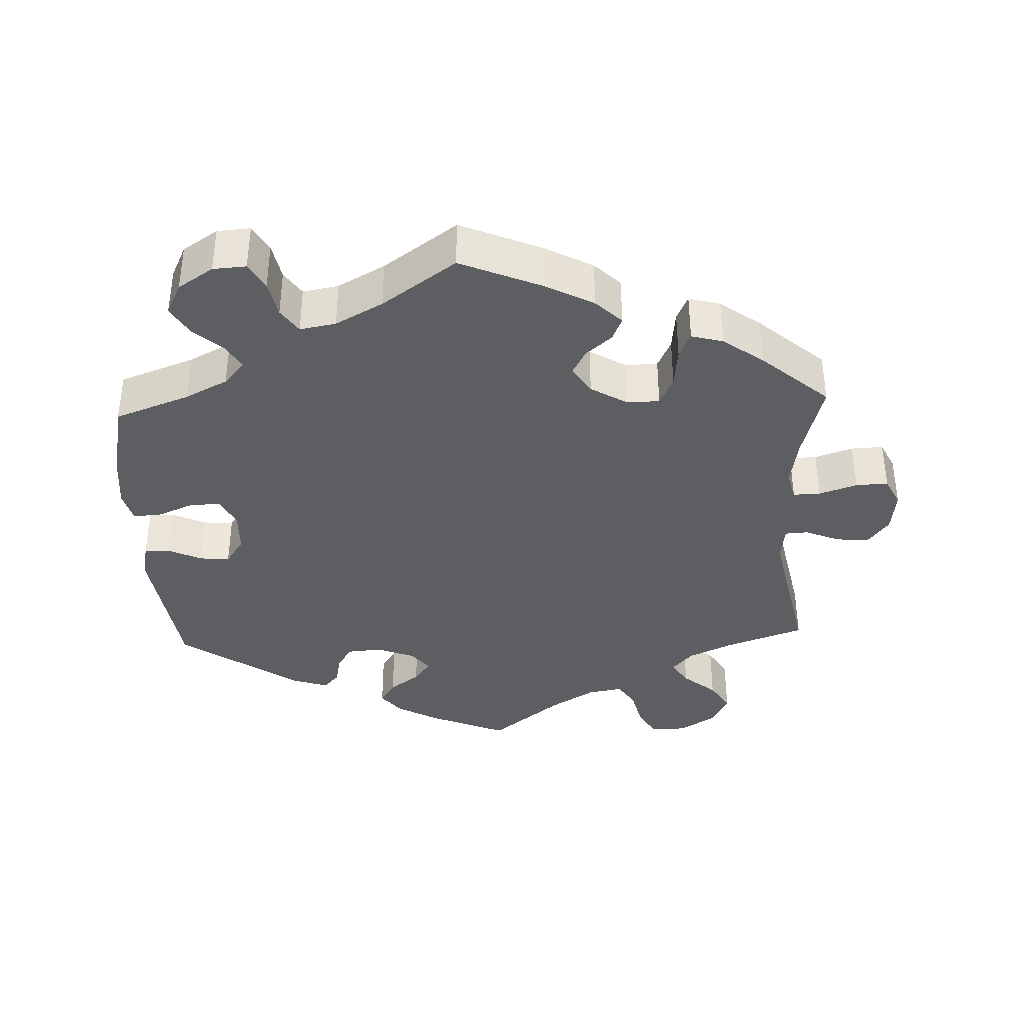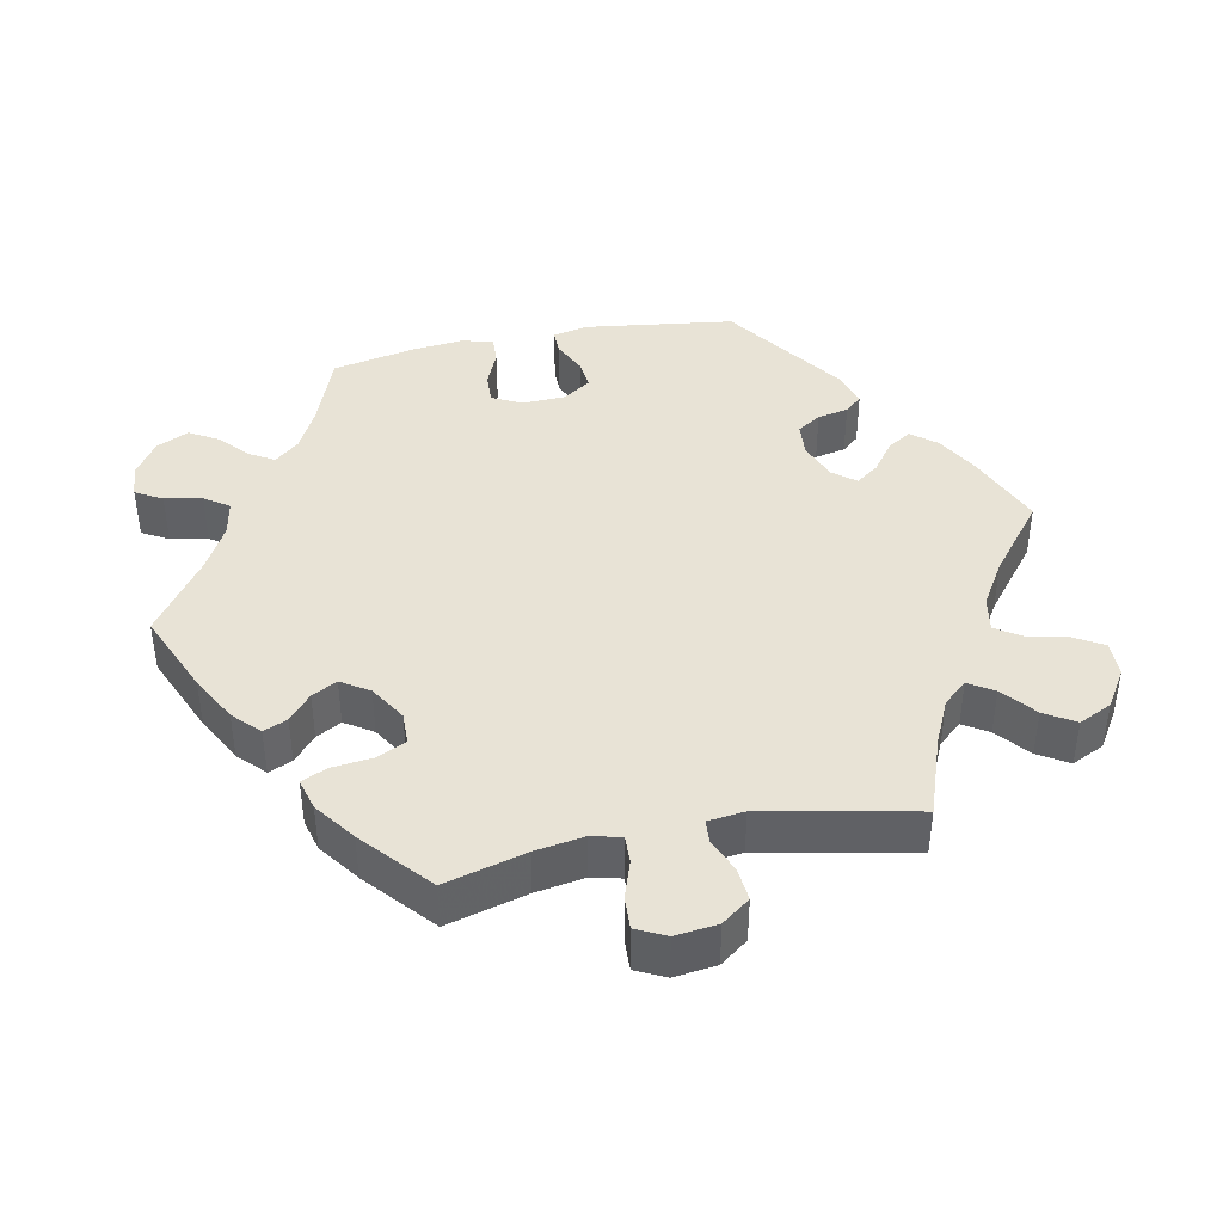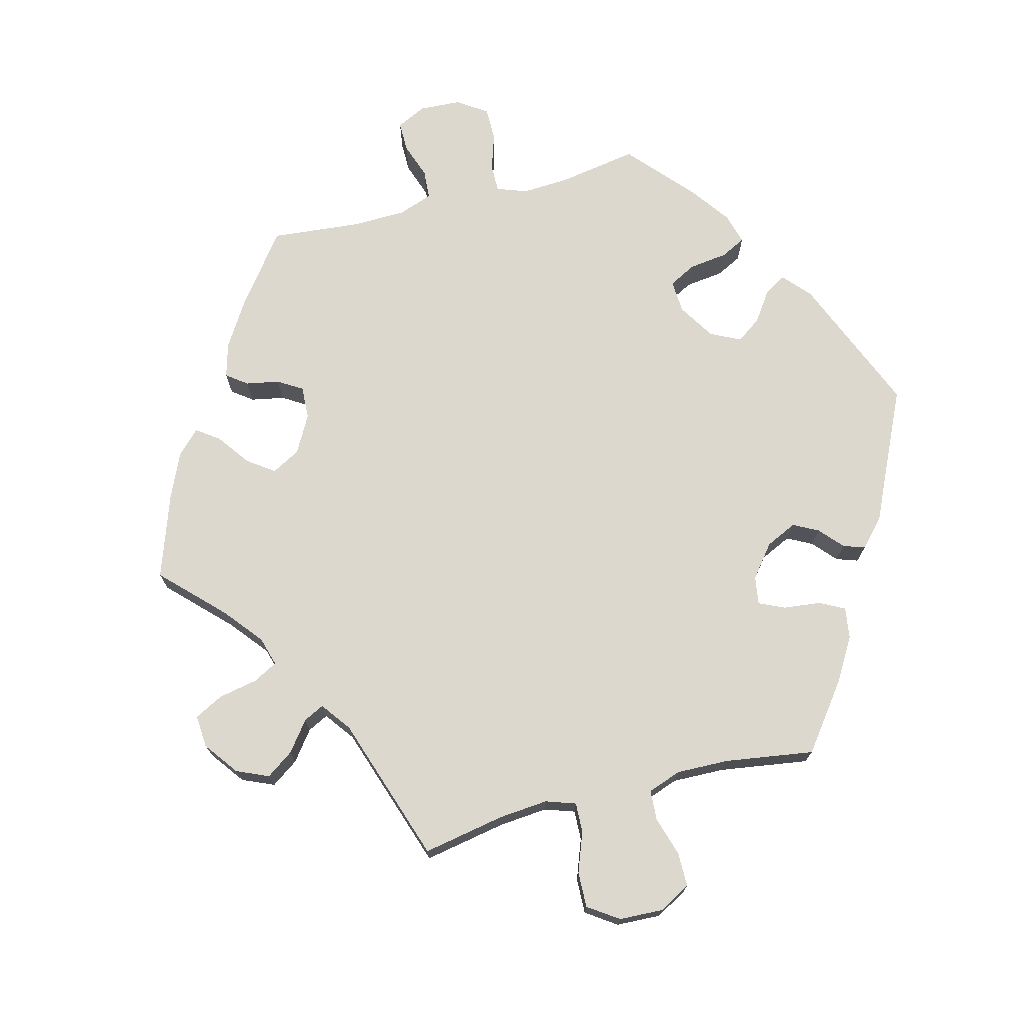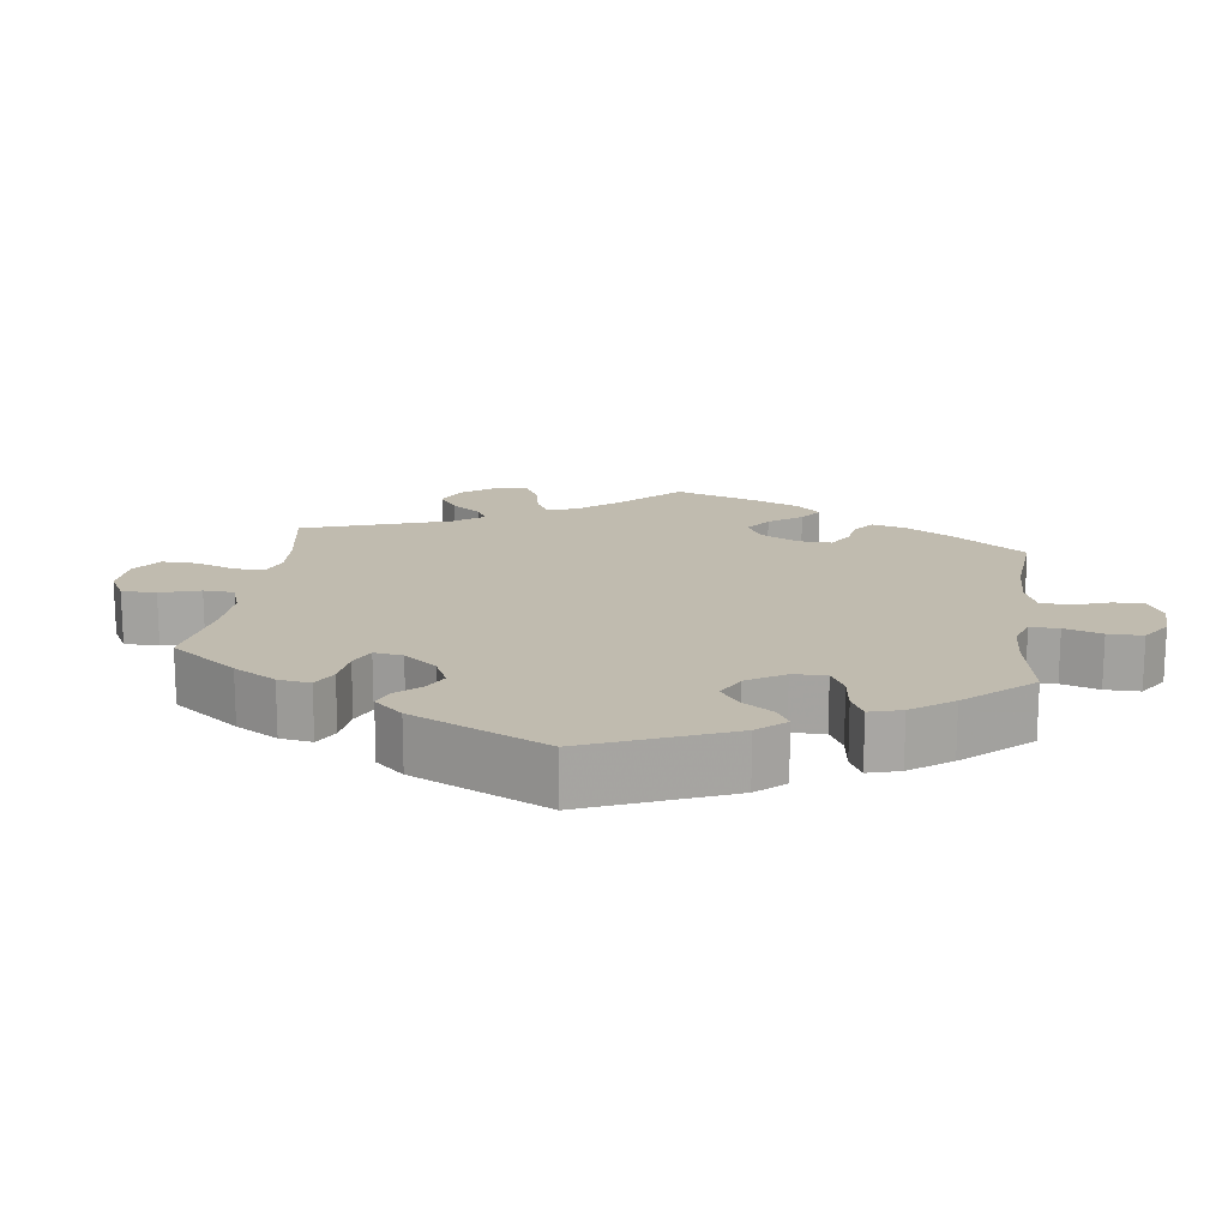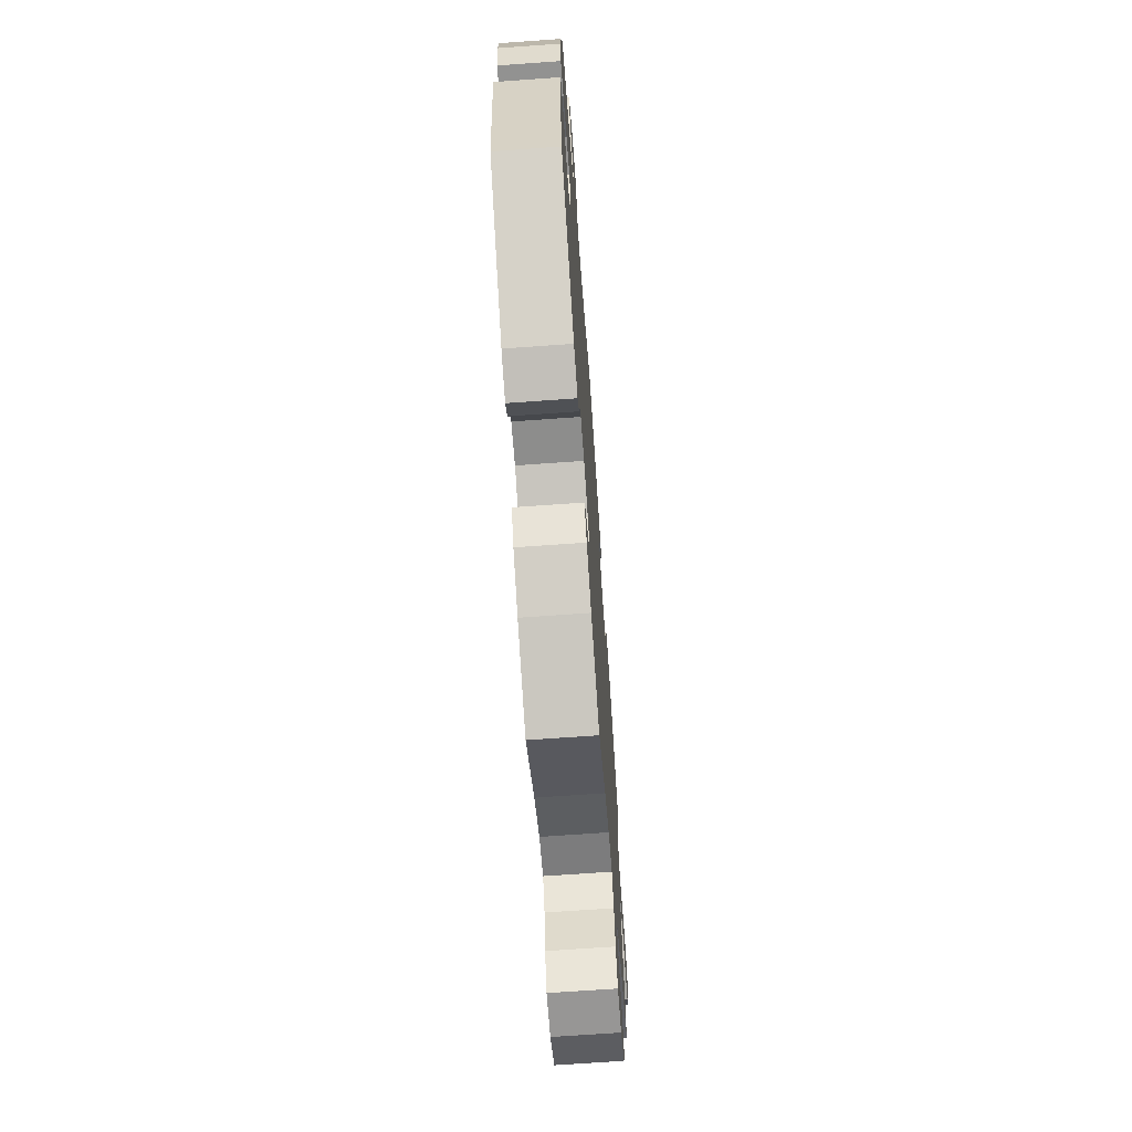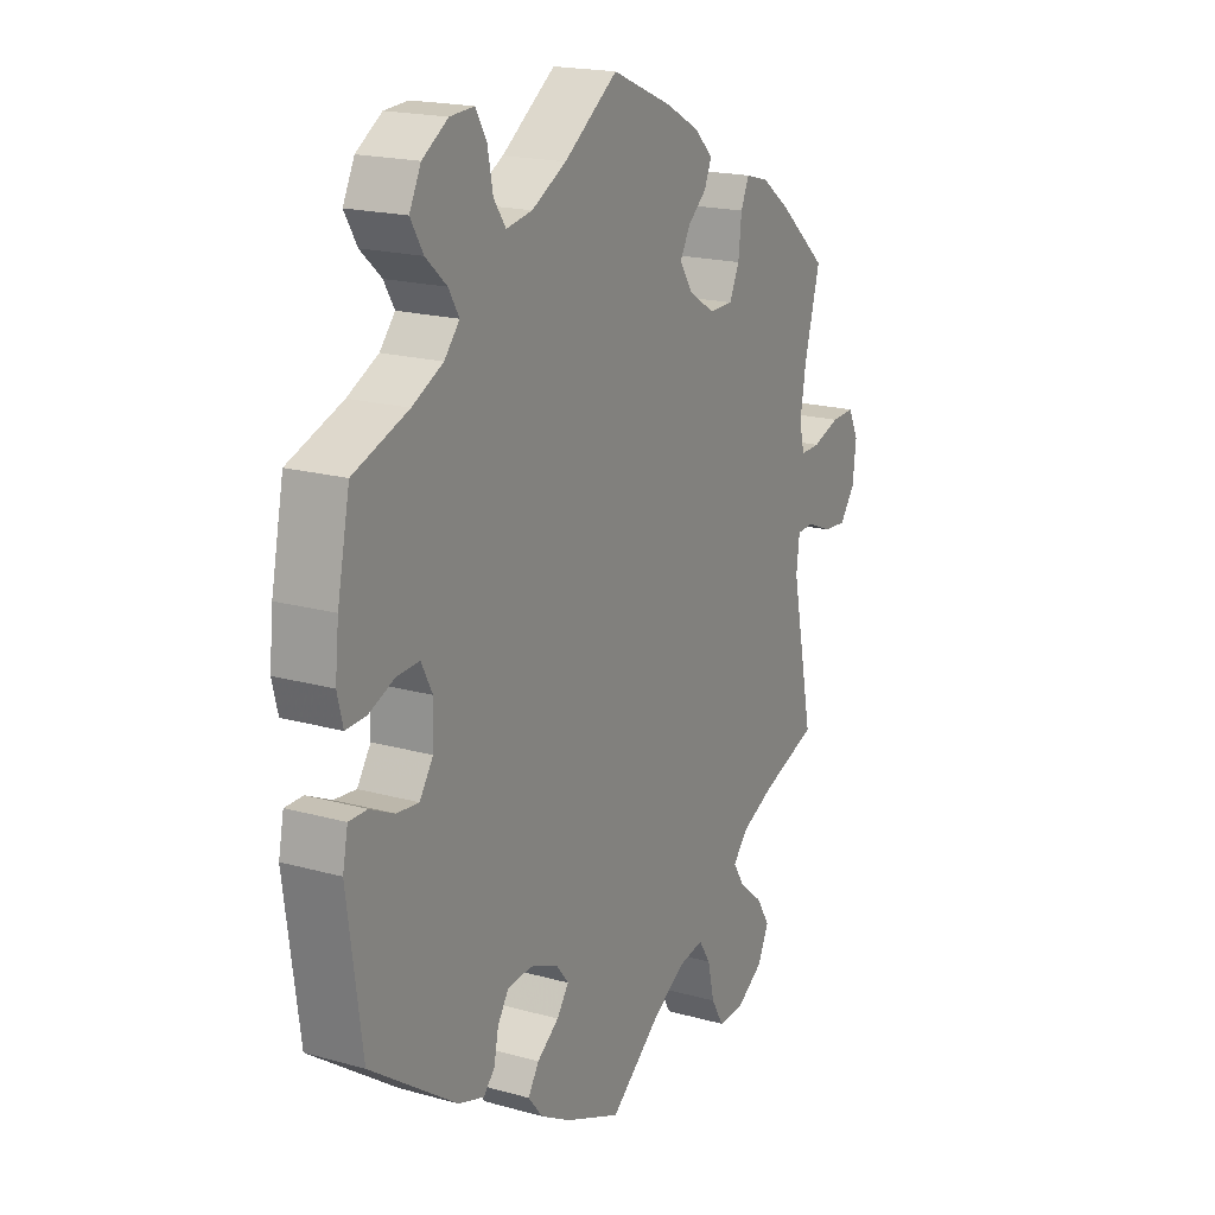
<metadata>
{"format":"obj","ext":"obj","renderer":"f3d","projection":"perspective","resolution":1024,"background":"white","views":[{"elev":-37.6,"azim":2.4,"up":"+Y"},{"elev":41.6,"azim":78.6,"up":"+Y"},{"elev":72.3,"azim":135.5,"up":"+Y"},{"elev":16.1,"azim":-112.4,"up":"+Y"},{"elev":-69.1,"azim":-85.9,"up":"+Z"},{"elev":18.8,"azim":-61.9,"up":"+Z"}]}
</metadata>
<code>
v 0.391 0.07 -0.328
v 0.329 0.07 -0.357
v 0.3 0.07 -0.39
v 0.322 0.07 -0.425
v 0.368 0.07 -0.463
v 0.394 0.07 -0.505
v 0.372 0.07 -0.551
v 0.32 0.07 -0.584
v 0.27 0.07 -0.585
v 0.246 0.07 -0.544
v 0.233 0.07 -0.488
v 0.21 0.07 -0.453
v 0.161 0.07 -0.462
v 0.099 0.07 -0.5
v 0.001 0.07 -0.578
v -0.106 0.07 -0.533
v -0.165 0.07 -0.5
v -0.193 0.07 -0.465
v -0.172 0.07 -0.432
v -0.13 0.07 -0.401
v -0.107 0.07 -0.369
v -0.132 0.07 -0.338
v -0.185 0.07 -0.317
v -0.233 0.07 -0.321
v -0.254 0.07 -0.354
v -0.263 0.07 -0.397
v -0.284 0.07 -0.421
v -0.334 0.07 -0.405
v -0.501 0.07 -0.289
v -0.529 0.07 -0.081
v -0.519 0.07 -0.031
v -0.484 0.07 -0.031
v -0.437 0.07 -0.053
v -0.395 0.07 -0.057
v -0.369 0.07 -0.018
v -0.367 0.07 0.042
v -0.388 0.07 0.083
v -0.431 0.07 0.081
v -0.481 0.07 0.06
v -0.52 0.07 0.058
v -0.531 0.07 0.102
v -0.524 0.07 0.171
v -0.5 0.07 0.289
v -0.395 0.07 0.328
v -0.336 0.07 0.358
v -0.307 0.07 0.392
v -0.327 0.07 0.426
v -0.367 0.07 0.462
v -0.391 0.07 0.503
v -0.369 0.07 0.548
v -0.32 0.07 0.58
v -0.274 0.07 0.583
v -0.253 0.07 0.546
v -0.243 0.07 0.494
v -0.22 0.07 0.46
v -0.17 0.07 0.469
v -0.104 0.07 0.505
v -0.001 0.07 0.578
v 0.114 0.07 0.529
v 0.179 0.07 0.494
v 0.215 0.07 0.459
v 0.201 0.07 0.426
v 0.165 0.07 0.395
v 0.146 0.07 0.36
v 0.171 0.07 0.321
v 0.222 0.07 0.29
v 0.267 0.07 0.291
v 0.286 0.07 0.332
v 0.292 0.07 0.388
v 0.308 0.07 0.424
v 0.352 0.07 0.412
v 0.408 0.07 0.371
v 0.501 0.07 0.29
v 0.471 0.07 0.178
v 0.46 0.07 0.11
v 0.47 0.07 0.069
v 0.508 0.07 0.07
v 0.561 0.07 0.088
v 0.606 0.07 0.09
v 0.626 0.07 0.049
v 0.619 0.07 -0.01
v 0.59 0.07 -0.049
v 0.544 0.07 -0.045
v 0.496 0.07 -0.025
v 0.464 0.07 -0.027
v 0.458 0.07 -0.078
v 0.501 0.07 -0.289
v 0.391 0 -0.328
v 0.329 0 -0.357
v 0.3 0 -0.39
v 0.322 0 -0.425
v 0.368 0 -0.463
v 0.394 0 -0.505
v 0.372 0 -0.551
v 0.32 0 -0.584
v 0.27 0 -0.585
v 0.246 0 -0.544
v 0.233 0 -0.488
v 0.21 0 -0.453
v 0.161 0 -0.462
v 0.099 0 -0.5
v 0.001 0 -0.578
v -0.106 0 -0.533
v -0.165 0 -0.5
v -0.193 0 -0.465
v -0.172 0 -0.432
v -0.13 0 -0.401
v -0.107 0 -0.369
v -0.132 0 -0.338
v -0.185 0 -0.317
v -0.233 0 -0.321
v -0.254 0 -0.354
v -0.263 0 -0.397
v -0.284 0 -0.421
v -0.334 0 -0.405
v -0.501 0 -0.289
v -0.529 0 -0.081
v -0.519 0 -0.031
v -0.484 0 -0.031
v -0.437 0 -0.053
v -0.395 0 -0.057
v -0.369 0 -0.018
v -0.367 0 0.042
v -0.388 0 0.083
v -0.431 0 0.081
v -0.481 0 0.06
v -0.52 0 0.058
v -0.531 0 0.102
v -0.524 0 0.171
v -0.5 0 0.289
v -0.395 0 0.328
v -0.336 0 0.358
v -0.307 0 0.392
v -0.327 0 0.426
v -0.367 0 0.462
v -0.391 0 0.503
v -0.369 0 0.548
v -0.32 0 0.58
v -0.274 0 0.583
v -0.253 0 0.546
v -0.243 0 0.494
v -0.22 0 0.46
v -0.17 0 0.469
v -0.104 0 0.505
v -0.001 0 0.578
v 0.114 0 0.529
v 0.179 0 0.494
v 0.215 0 0.459
v 0.201 0 0.426
v 0.165 0 0.395
v 0.146 0 0.36
v 0.171 0 0.321
v 0.222 0 0.29
v 0.267 0 0.291
v 0.286 0 0.332
v 0.292 0 0.388
v 0.308 0 0.424
v 0.352 0 0.412
v 0.408 0 0.371
v 0.501 0 0.29
v 0.471 0 0.178
v 0.46 0 0.11
v 0.47 0 0.069
v 0.508 0 0.07
v 0.561 0 0.088
v 0.606 0 0.09
v 0.626 0 0.049
v 0.619 0 -0.01
v 0.59 0 -0.049
v 0.544 0 -0.045
v 0.496 0 -0.025
v 0.464 0 -0.027
v 0.458 0 -0.078
v 0.501 0 -0.289
f 86 87 1
f 85 86 1 2
f 81 82 83 84
f 81 84 85
f 80 81 85
f 77 78 79 80
f 76 77 80 85
f 75 76 85 2
f 71 72 73 74
f 68 69 70 71
f 67 68 71 74
f 66 67 74 75
f 60 61 62 63
f 60 63 64
f 57 58 59 60
f 56 57 60 64
f 55 56 64 65
f 51 52 53 54
f 51 54 55
f 50 51 55
f 47 48 49 50
f 46 47 50 55
f 45 46 55 65
f 41 42 43 44
f 38 39 40 41
f 37 38 41 44
f 36 37 44 45
f 30 31 32 33
f 30 33 34
f 29 30 34
f 28 29 34 35
f 25 26 27 28
f 24 25 28 35
f 17 18 19 20
f 17 20 21
f 14 15 16 17
f 13 14 17 21
f 12 13 21 22
f 8 9 10 11
f 8 11 12
f 7 8 12
f 4 5 6 7
f 3 4 7 12
f 23 24 35 36
f 45 65 66 75
f 23 36 45 75
f 12 22 23 75
f 2 3 12 75
f 88 174 173
f 89 88 173 172
f 171 170 169 168
f 172 171 168
f 172 168 167
f 167 166 165 164
f 172 167 164 163
f 89 172 163 162
f 161 160 159 158
f 158 157 156 155
f 161 158 155 154
f 162 161 154 153
f 150 149 148 147
f 151 150 147
f 147 146 145 144
f 151 147 144 143
f 152 151 143 142
f 141 140 139 138
f 142 141 138
f 142 138 137
f 137 136 135 134
f 142 137 134 133
f 152 142 133 132
f 131 130 129 128
f 128 127 126 125
f 131 128 125 124
f 132 131 124 123
f 120 119 118 117
f 121 120 117
f 121 117 116
f 122 121 116 115
f 115 114 113 112
f 122 115 112 111
f 107 106 105 104
f 108 107 104
f 104 103 102 101
f 108 104 101 100
f 109 108 100 99
f 98 97 96 95
f 99 98 95
f 99 95 94
f 94 93 92 91
f 99 94 91 90
f 123 122 111 110
f 162 153 152 132
f 162 132 123 110
f 162 110 109 99
f 162 99 90 89
f 1 88 89 2
f 2 89 90 3
f 3 90 91 4
f 4 91 92 5
f 5 92 93 6
f 6 93 94 7
f 7 94 95 8
f 8 95 96 9
f 9 96 97 10
f 10 97 98 11
f 11 98 99 12
f 12 99 100 13
f 13 100 101 14
f 14 101 102 15
f 15 102 103 16
f 16 103 104 17
f 17 104 105 18
f 18 105 106 19
f 19 106 107 20
f 20 107 108 21
f 21 108 109 22
f 22 109 110 23
f 23 110 111 24
f 24 111 112 25
f 25 112 113 26
f 26 113 114 27
f 27 114 115 28
f 28 115 116 29
f 29 116 117 30
f 30 117 118 31
f 31 118 119 32
f 32 119 120 33
f 33 120 121 34
f 34 121 122 35
f 35 122 123 36
f 36 123 124 37
f 37 124 125 38
f 38 125 126 39
f 39 126 127 40
f 40 127 128 41
f 41 128 129 42
f 42 129 130 43
f 43 130 131 44
f 44 131 132 45
f 45 132 133 46
f 46 133 134 47
f 47 134 135 48
f 48 135 136 49
f 49 136 137 50
f 50 137 138 51
f 51 138 139 52
f 52 139 140 53
f 53 140 141 54
f 54 141 142 55
f 55 142 143 56
f 56 143 144 57
f 57 144 145 58
f 58 145 146 59
f 59 146 147 60
f 60 147 148 61
f 61 148 149 62
f 62 149 150 63
f 63 150 151 64
f 64 151 152 65
f 65 152 153 66
f 66 153 154 67
f 67 154 155 68
f 68 155 156 69
f 69 156 157 70
f 70 157 158 71
f 71 158 159 72
f 72 159 160 73
f 73 160 161 74
f 74 161 162 75
f 75 162 163 76
f 76 163 164 77
f 77 164 165 78
f 78 165 166 79
f 79 166 167 80
f 80 167 168 81
f 81 168 169 82
f 82 169 170 83
f 83 170 171 84
f 84 171 172 85
f 85 172 173 86
f 86 173 174 87
f 87 174 88 1

</code>
